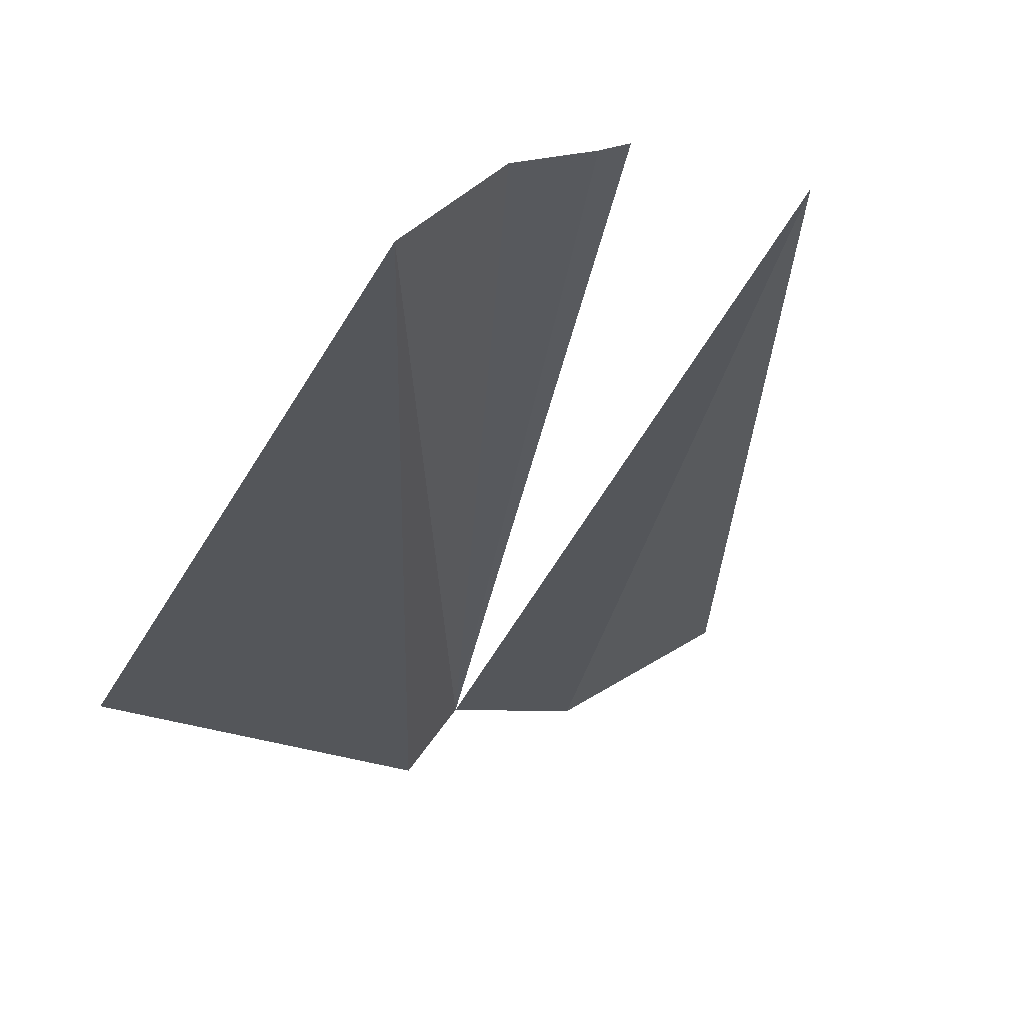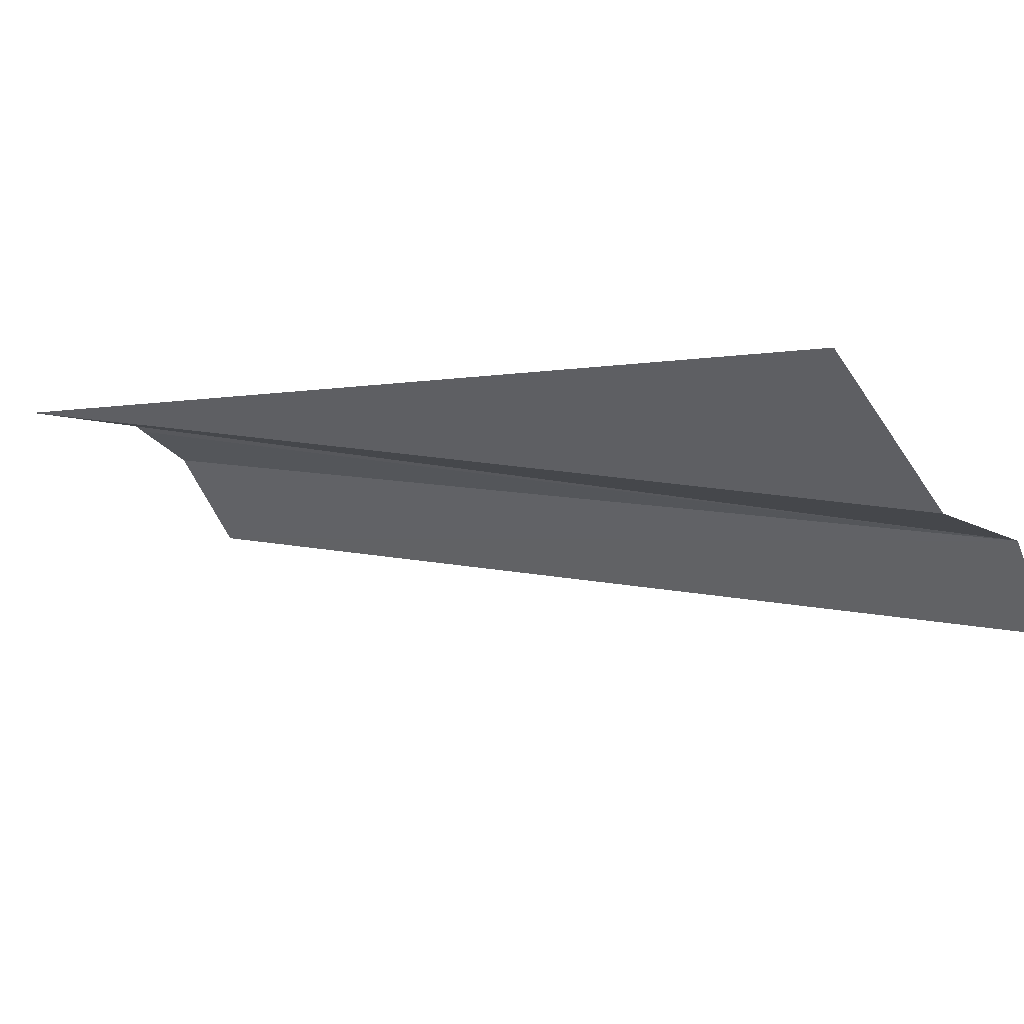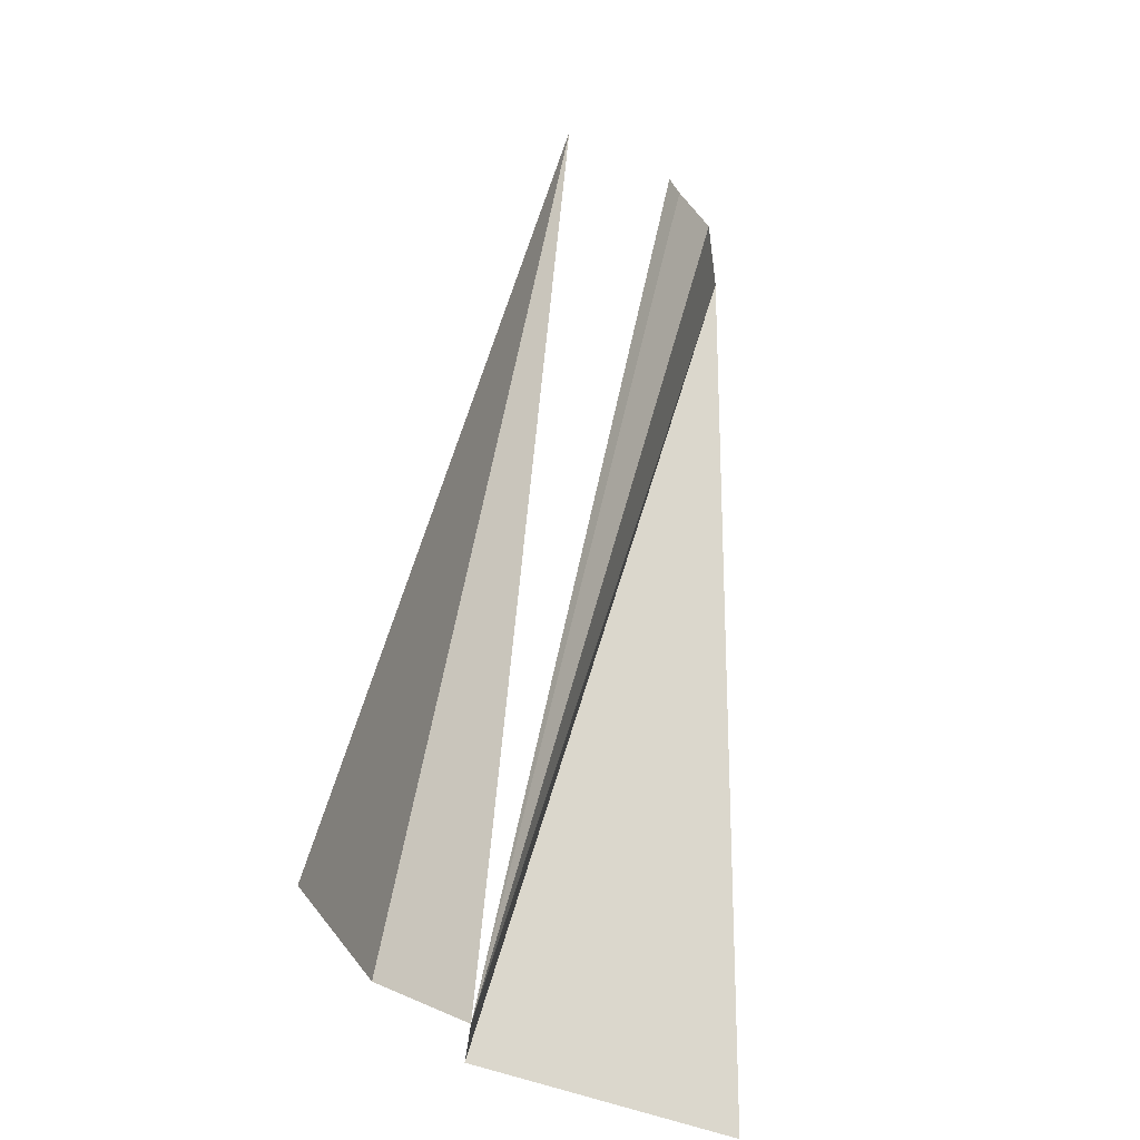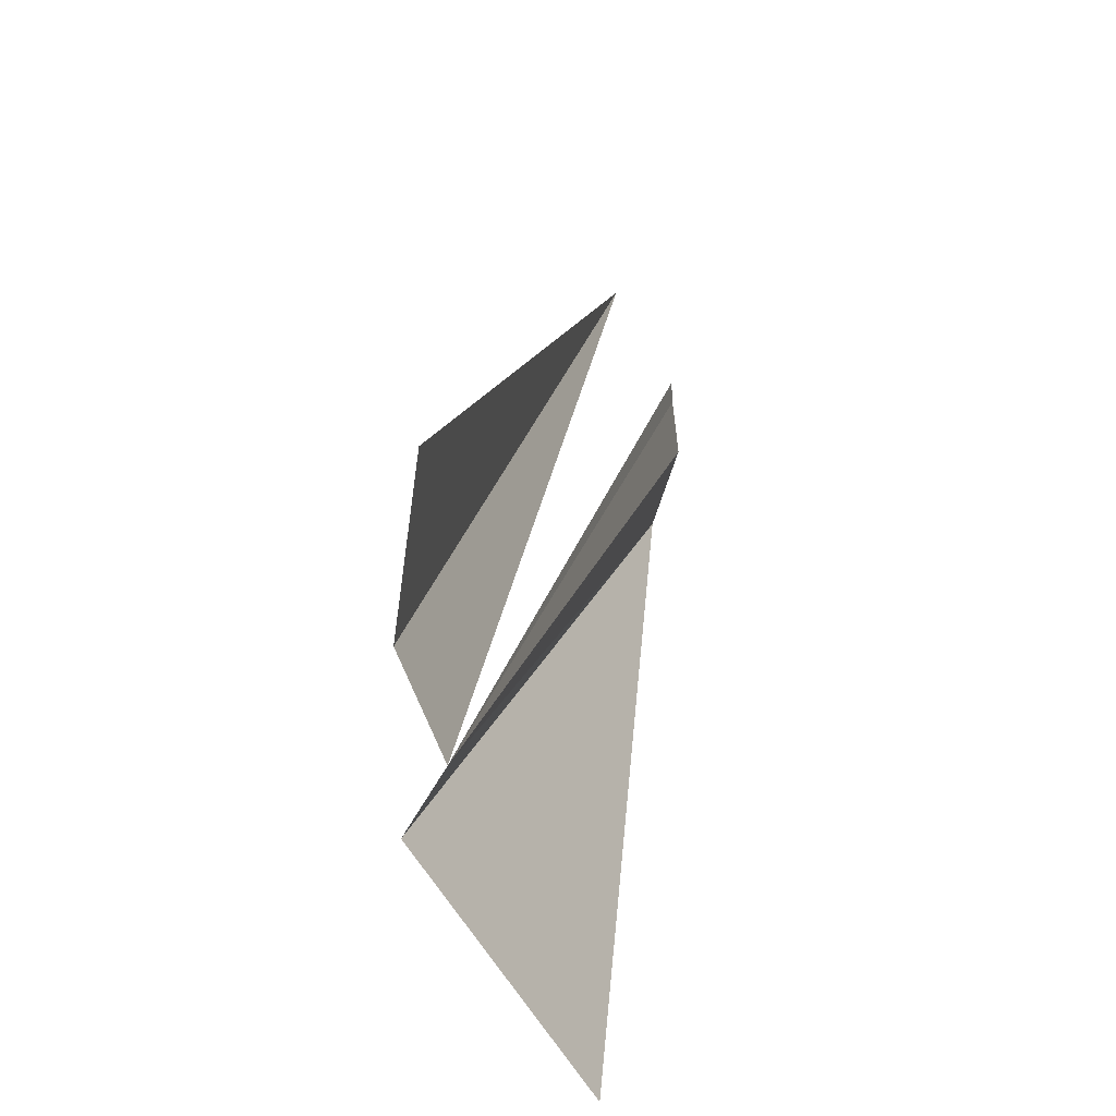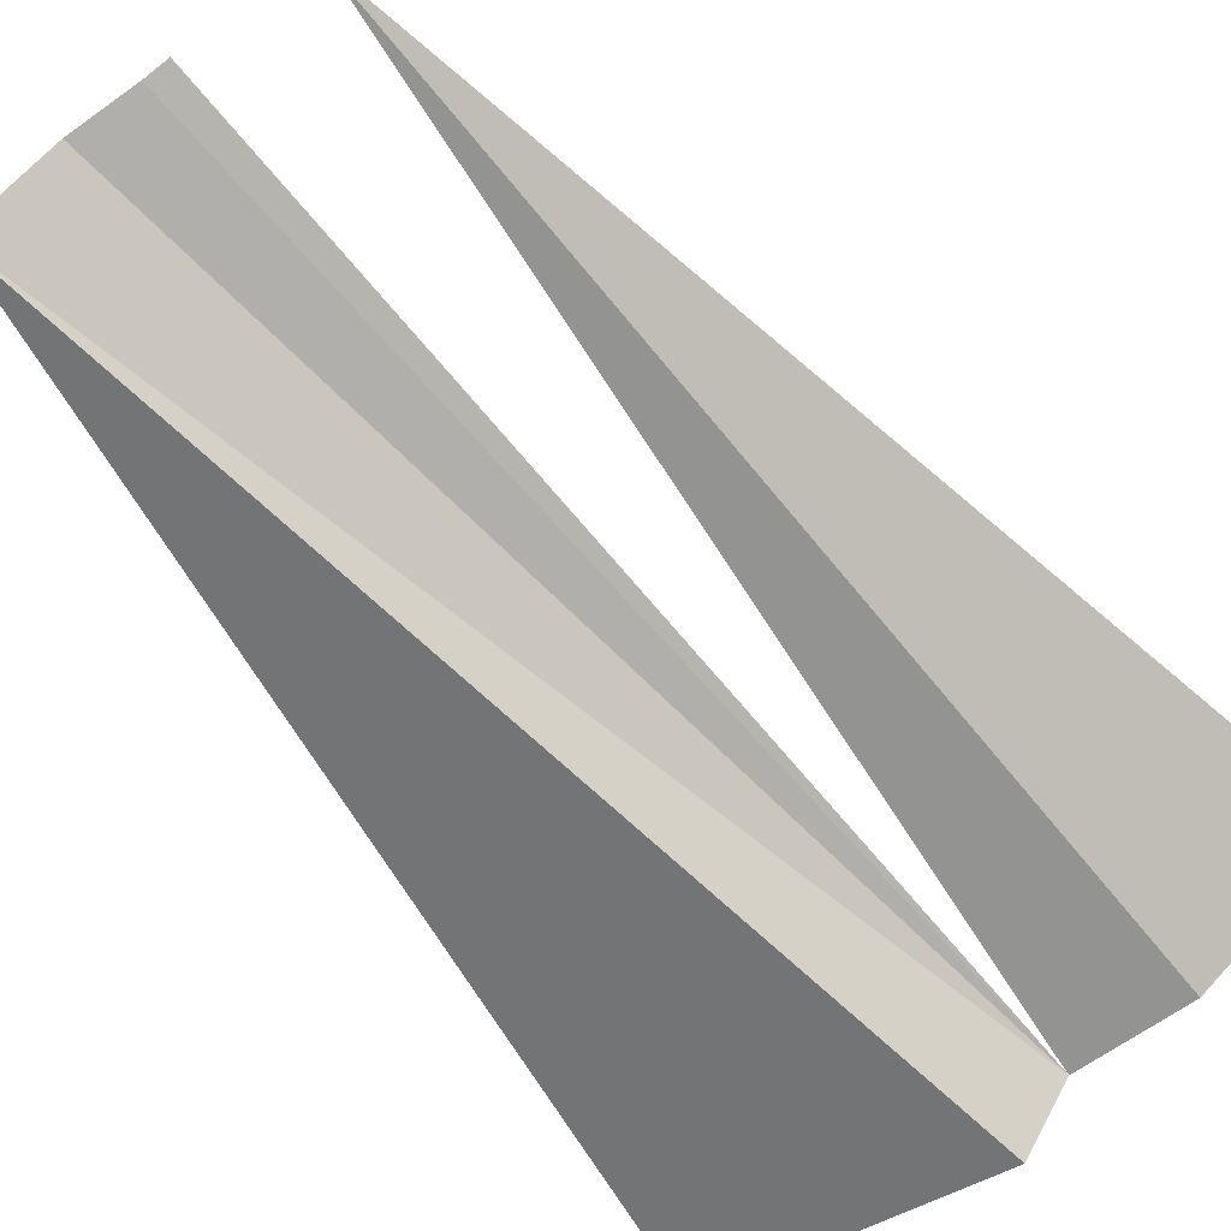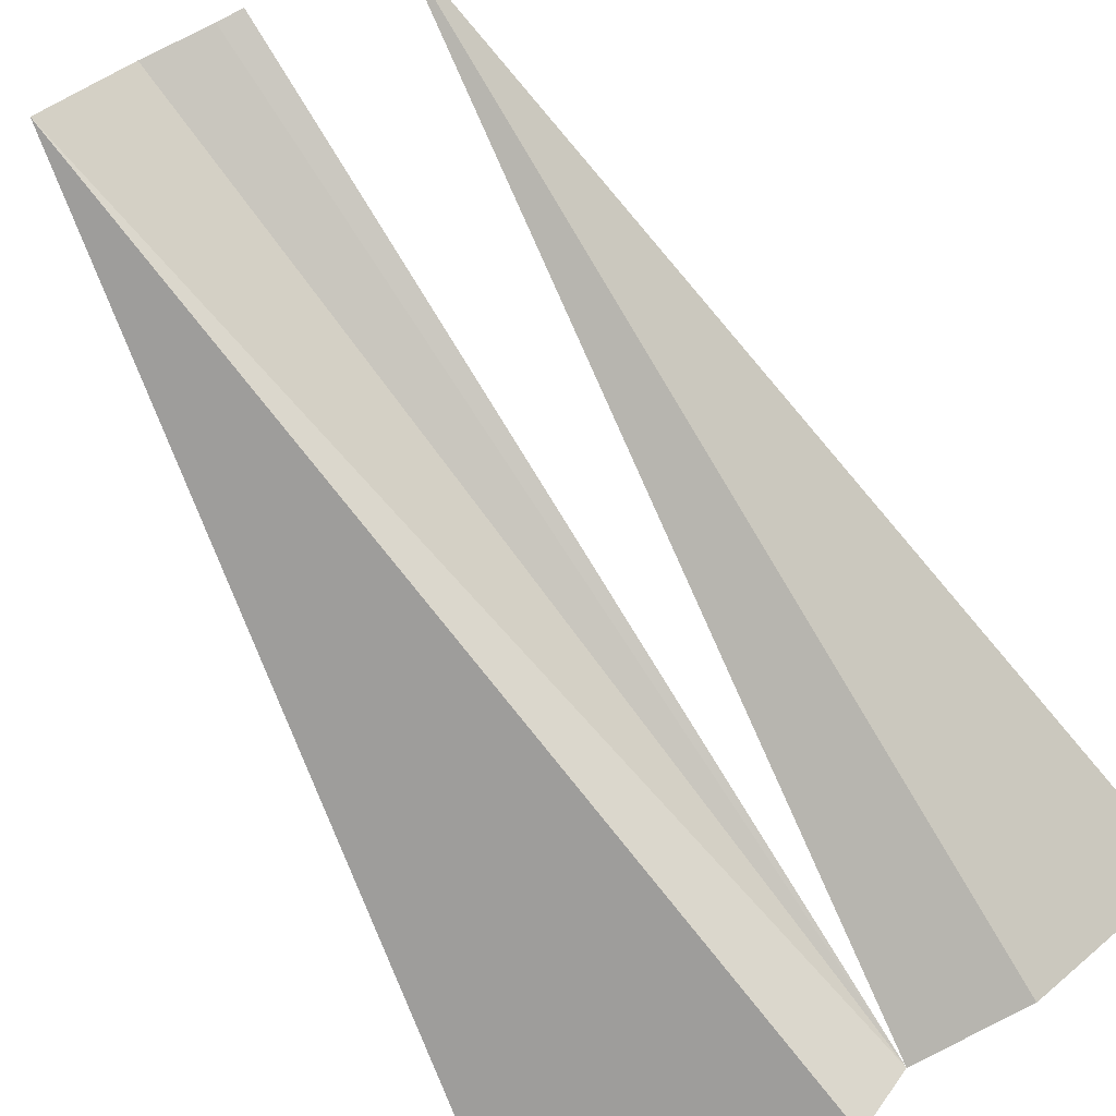
<metadata>
{"format":"obj","ext":"obj","renderer":"f3d","projection":"perspective","resolution":1024,"background":"white","views":[{"elev":-14.7,"azim":167.9,"up":"+Z"},{"elev":-10.2,"azim":-53.8,"up":"+Z"},{"elev":-37.4,"azim":-43.0,"up":"+Y"},{"elev":-68.0,"azim":-67.3,"up":"+Y"},{"elev":-57.2,"azim":-141.9,"up":"+Z"},{"elev":-70.5,"azim":-150.8,"up":"+Z"}]}
</metadata>
<code>
v -397 -10 120.4
v -386.5 41.56 126.5
v -388.9 -10 115.6
v -388.9 -10 115.6
v -386.5 41.56 126.5
v -382.6 -10 115.4
v -382.6 -10 115.4
v -379.3 42.13 127.6
v -378 42.21 127.1
v -382.6 -10 115.4
v -378 42.21 127.1
v -374.4 42.53 126.2
v -382.6 -10 115.4
v -374.4 42.53 126.2
v -370.1 43.02 122.6
v -382.6 -10 115.4
v -370.1 43.02 122.6
v -380 -10 112
v -380 -10 112
v -370.1 43.02 122.6
v -363.3 -10 114.9
g Island4
f 1 2 3
f 4 5 6
f 7 8 9
f 10 11 12
f 13 14 15
f 16 17 18
f 19 20 21

</code>
